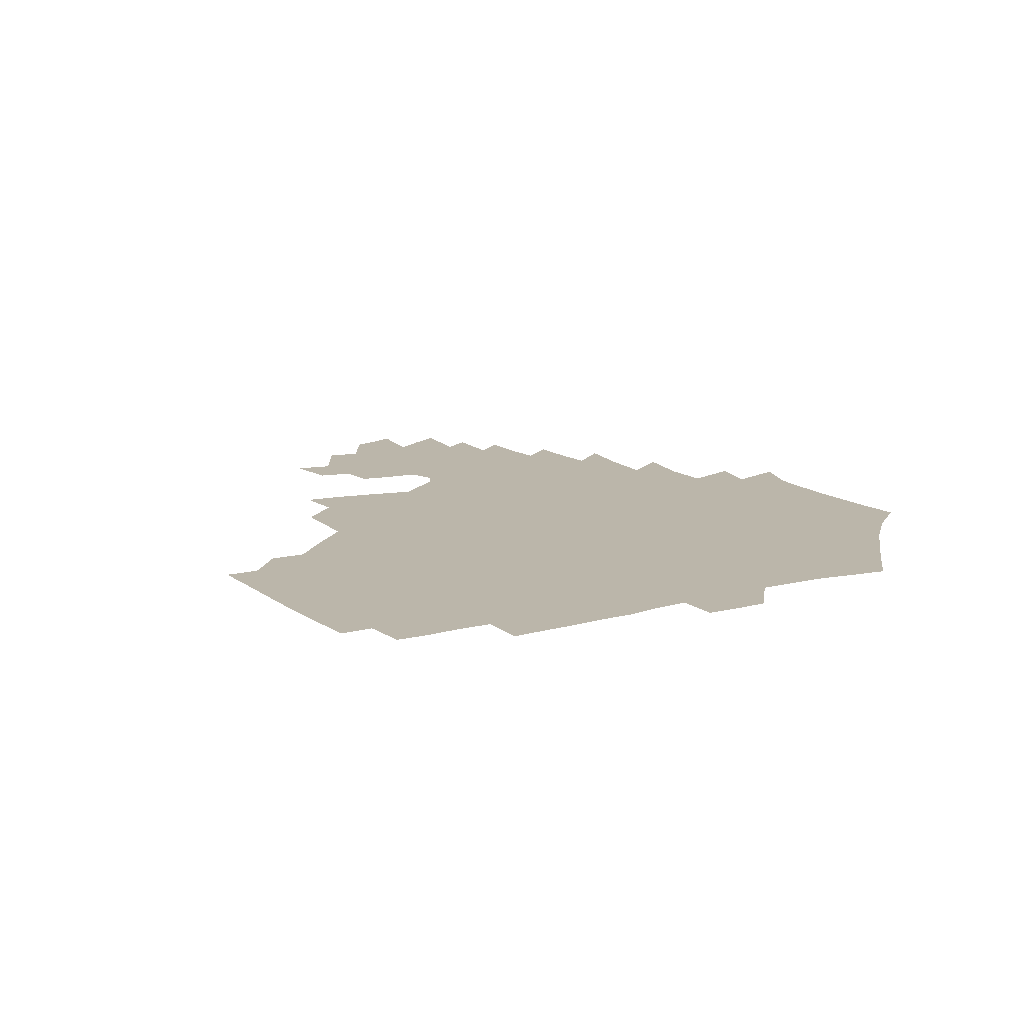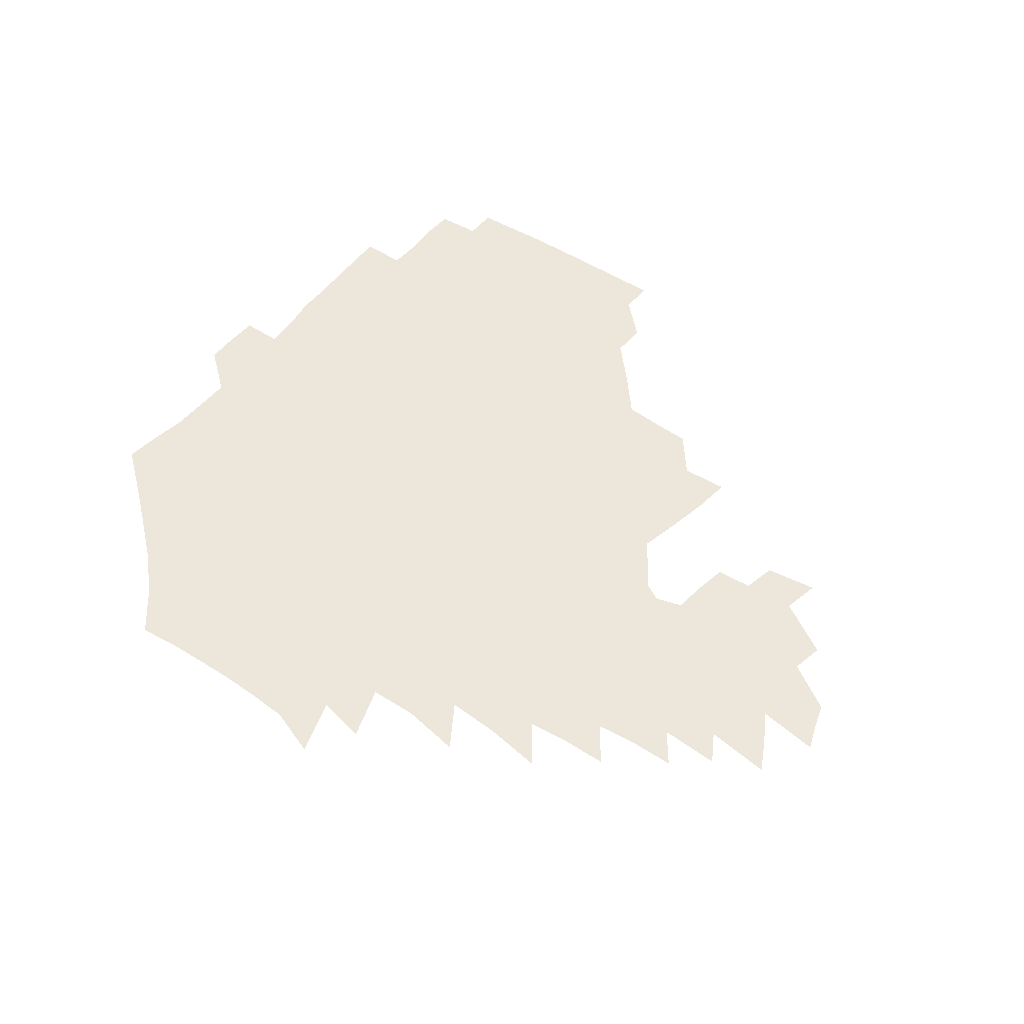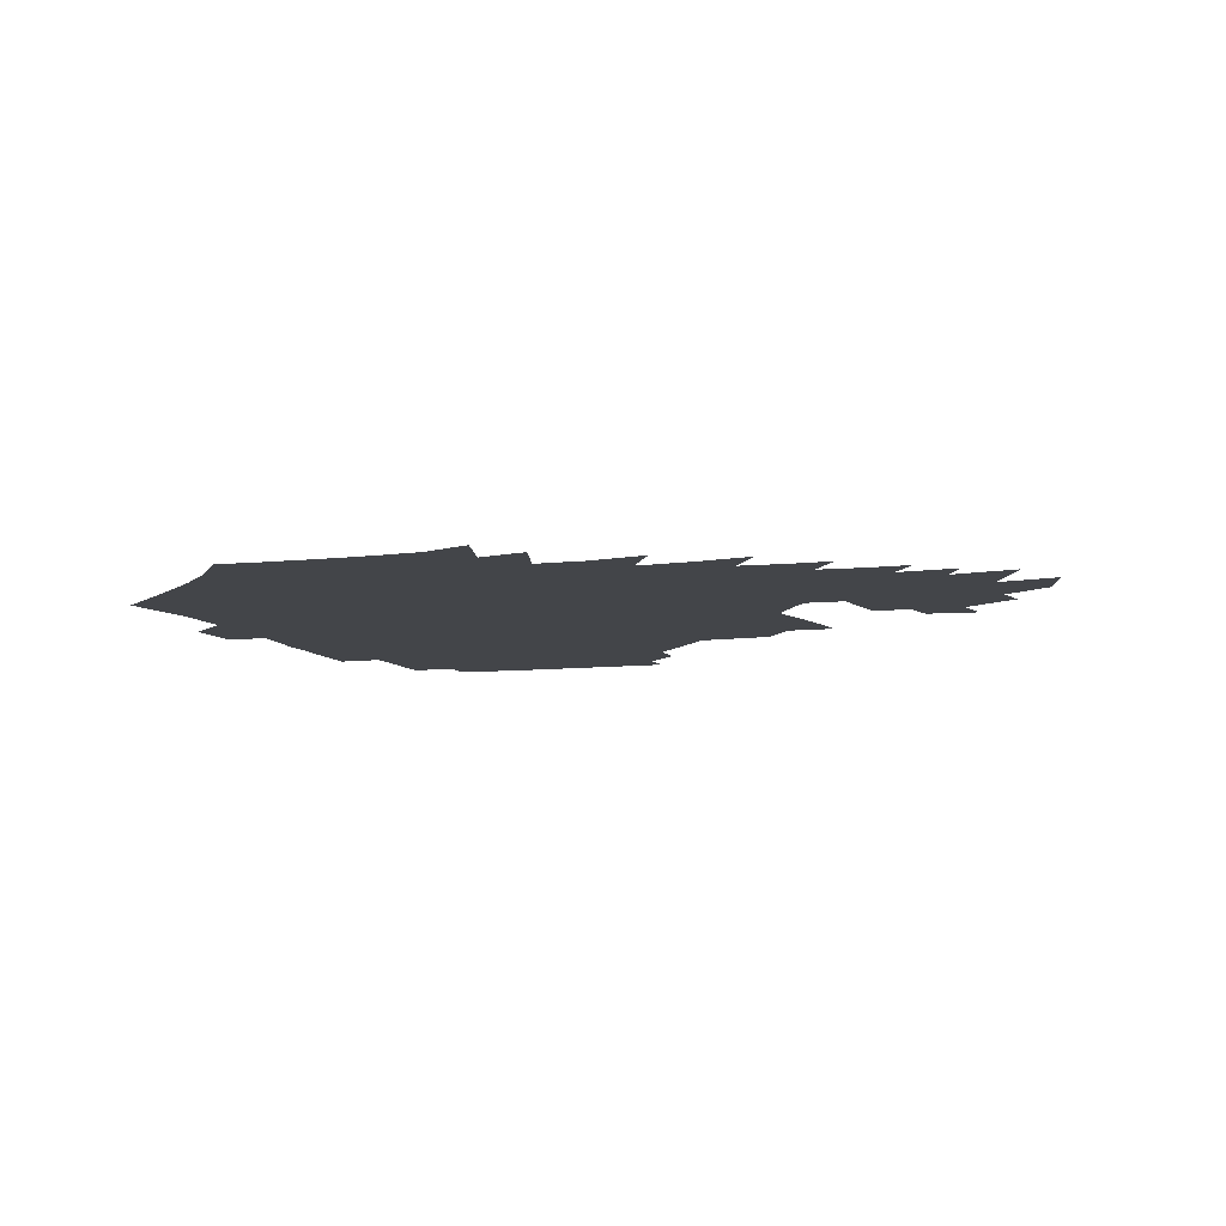
<metadata>
{"format":"obj","ext":"obj","renderer":"f3d","projection":"perspective","resolution":1024,"background":"white","views":[{"elev":14.0,"azim":-120.5,"up":"+Z"},{"elev":51.9,"azim":37.0,"up":"+Z"},{"elev":-8.6,"azim":20.0,"up":"+Z"}]}
</metadata>
<code>
v 189.3 255.1 0
v 189.2 269.4 0
v 189.8 283.3 0
v 202.4 177 0
v 204.5 192 0
v 207.4 208.2 0
v 207.9 224.1 0
v 208.3 240 0
v 207.6 254.9 0
v 207.8 269.5 0
v 207.5 283.8 0
v 206.8 298.8 0
v 204.7 314.1 0
v 204.9 329 0
v 204 343.7 0
v 203.9 357.7 0
v 203.4 370.9 0
v 218.8 164 0
v 220.3 178.9 0
v 223.3 194.8 0
v 225.1 210.3 0
v 227.9 226.1 0
v 228.7 240.9 0
v 226.4 255.5 0
v 226.3 270.2 0
v 225.7 284.9 0
v 225.2 299.7 0
v 224.7 314.5 0
v 223.6 329.4 0
v 223.7 343.9 0
v 224 357.9 0
v 222.9 371.4 0
v 223.5 385.8 0
v 222.8 400.3 0
v 223.6 414.3 0
v 236.1 149.9 0
v 236.1 164.9 0
v 238.6 180.7 0
v 240 196 0
v 241.5 211.3 0
v 242.8 226.3 0
v 245.1 241.6 0
v 243.1 256 0
v 241.8 270.7 0
v 241.3 285.5 0
v 242.4 300.3 0
v 241 315.2 0
v 240.6 330 0
v 241.3 344.7 0
v 241.4 359.1 0
v 240.8 373.5 0
v 241.2 387.9 0
v 241.5 402.1 0
v 242.5 416.1 0
v 242.8 430.2 0
v 253.9 134.9 0
v 255.2 151.5 0
v 255.8 167.1 0
v 256.3 182.2 0
v 257.3 197.4 0
v 257.8 212.3 0
v 258.2 227 0
v 259.2 241.8 0
v 258.5 256.4 0
v 257.5 271.1 0
v 257.1 286 0
v 256.5 300.9 0
v 256.4 315.8 0
v 257.1 330.8 0
v 257.1 345.5 0
v 257.4 360.1 0
v 257.1 374.7 0
v 257.2 389.2 0
v 258 403.6 0
v 258.7 417.8 0
v 259.7 431.6 0
v 270.3 118.8 0
v 272.9 138 0
v 273 153.7 0
v 272.7 168.6 0
v 273.4 183.8 0
v 273.1 198.3 0
v 273.6 213.1 0
v 273.7 227.6 0
v 273.7 242.1 0
v 272.8 256.7 0
v 272 271.5 0
v 271.4 286.4 0
v 271.4 301.3 0
v 271.4 316.3 0
v 271.9 331.2 0
v 271.9 346.1 0
v 271.5 360.8 0
v 272.4 375.6 0
v 272.4 390.2 0
v 273.8 404.8 0
v 273.9 418.9 0
v 275.4 432.9 0
v 285.2 100.1 0
v 287.7 122.2 0
v 288.5 139.5 0
v 288.3 154.8 0
v 288.9 170.3 0
v 288.6 184.8 0
v 288.6 199.3 0
v 288.6 213.7 0
v 288.9 228.1 0
v 288 242.4 0
v 287.3 256.9 0
v 286.4 271.8 0
v 286.5 286.6 0
v 286.1 301.6 0
v 286.1 316.6 0
v 286.4 331.6 0
v 286.5 346.5 0
v 287 361.5 0
v 287 376.3 0
v 287.9 391.1 0
v 288.1 405.6 0
v 289.1 419.9 0
v 289.7 433.8 0
v 302.1 102 0
v 303.5 124.3 0
v 303.5 140.8 0
v 303.2 155.9 0
v 303.2 171.1 0
v 303.2 185.7 0
v 302.7 199.7 0
v 303.4 214.4 0
v 303.8 228.5 0
v 302.7 242.5 0
v 301.6 257.1 0
v 301 271.9 0
v 300.9 286.7 0
v 300.6 301.8 0
v 301 316.9 0
v 300.9 331.8 0
v 301.3 346.9 0
v 301.6 361.8 0
v 301.8 376.7 0
v 302.4 391.6 0
v 302.5 406 0
v 303.5 420.5 0
v 304.1 434.4 0
v 319 103 0
v 318.5 124.5 0
v 317.9 141.2 0
v 317.6 156.8 0
v 317.4 172.1 0
v 317.2 186.5 0
v 317.2 200.8 0
v 317.4 214.9 0
v 317.7 228.8 0
v 317.1 242.5 0
v 316.3 256.9 0
v 315.5 271.9 0
v 315.2 287 0
v 315.1 302 0
v 315.3 317 0
v 315.6 332 0
v 315.8 347 0
v 316.2 362 0
v 316.5 376.9 0
v 316.9 392 0
v 317.4 406.6 0
v 317.9 420.9 0
v 318.5 434.9 0
v 335.9 103.7 0
v 333.7 124.3 0
v 332.5 141 0
v 331.6 157.2 0
v 331.2 172.8 0
v 330.8 187 0
v 330.7 201.2 0
v 330.7 215.1 0
v 330.9 229.1 0
v 330.7 242.7 0
v 330.3 256.6 0
v 329.7 271.8 0
v 329.3 287.5 0
v 329.5 302.1 0
v 329.9 316.9 0
v 330.2 332 0
v 330.6 347.1 0
v 331 362 0
v 331.4 377.1 0
v 331.7 392.2 0
v 332.2 406.8 0
v 332.6 421.3 0
v 333.1 435.5 0
v 352.8 103.6 0
v 349.3 124.1 0
v 347.2 141.5 0
v 345.9 157.1 0
v 344.9 172.9 0
v 344.3 187.4 0
v 344.1 201.6 0
v 343.9 215.7 0
v 343.9 229.3 0
v 344 242.8 0
v 343.9 256.8 0
v 343.7 271.6 0
v 343.5 287.1 0
v 343.9 301.9 0
v 344.4 316.7 0
v 345.1 331.6 0
v 345.5 346.8 0
v 346.1 361.9 0
v 346.8 377 0
v 347.2 392.1 0
v 347.2 407.3 0
v 347.8 421.9 0
v 348.2 436.3 0
v 369.9 102.9 0
v 365.5 123.4 0
v 362.3 141.7 0
v 360.3 157.6 0
v 358.6 173.5 0
v 358.1 187.4 0
v 357.5 201.8 0
v 357.1 216 0
v 356.9 229.8 0
v 357 243.1 0
v 357.3 256.7 0
v 357.5 271.3 0
v 357.9 286.1 0
v 358.4 301.1 0
v 359.2 316 0
v 360 331.3 0
v 360.7 346.3 0
v 361.6 361.5 0
v 362.4 376.7 0
v 363 392.1 0
v 363.4 407.4 0
v 391.1 95.62 0
v 383.8 120.4 0
v 378 142.1 0
v 375 158.1 0
v 372.9 173.5 0
v 371.3 188.6 0
v 370.8 202.2 0
v 369.9 216.7 0
v 369.7 230.1 0
v 369.7 243.3 0
v 370.4 256.7 0
v 371.1 270.9 0
v 371.9 285.2 0
v 372.8 299.9 0
v 373.8 315.1 0
v 374.9 330.5 0
v 376.1 345.7 0
v 377.1 360.8 0
v 378.4 376.1 0
v 405.2 116.1 0
v 397.7 139.9 0
v 390.5 158.7 0
v 387.5 173.9 0
v 385.7 188.5 0
v 383.9 203.1 0
v 382.6 217.3 0
v 382.3 230.4 0
v 382.6 243.4 0
v 383.3 256.6 0
v 384.3 270.3 0
v 385.4 284.2 0
v 386.9 299 0
v 388.3 314.1 0
v 389.8 329.5 0
v 391.2 344.6 0
v 393 359.7 0
v 418.4 140.9 0
v 409.5 158.2 0
v 405 172.9 0
v 402.1 187.6 0
v 398.7 202.5 0
v 396.7 216.7 0
v 397 229.8 0
v 396.5 243.3 0
v 396.6 256.5 0
v 397.8 269.9 0
v 399.3 283.8 0
v 400.8 298 0
v 402.9 313.2 0
v 404.5 328.2 0
v 406.5 343.5 0
v 409.5 359.1 0
v 444.6 137.2 0
v 432 157.1 0
v 423.2 172.6 0
v 420 186.5 0
v 415.1 201.7 0
v 410.7 216.7 0
v 410.5 229.6 0
v 410.5 242.8 0
v 411.3 256 0
v 412.2 269.4 0
v 413.2 282.9 0
v 415.2 296.9 0
v 418.1 312 0
v 419.9 327.1 0
v 422.5 342.6 0
v 426.2 358.8 0
v 455.4 156.3 0
v 446.4 171.1 0
v 440.3 185.1 0
v 433.8 200.2 0
v 426.9 216 0
v 424.6 229.4 0
v 424.1 242.3 0
v 425.6 255.1 0
v 426.6 268.2 0
v 427.8 281.5 0
v 431.2 295.1 0
v 434.5 310.5 0
v 437.2 326.5 0
v 440 342.4 0
v 480.8 153.1 0
v 467.8 170.4 0
v 459.1 184.9 0
v 453.4 198.5 0
v 445.6 214.2 0
v 441 228.2 0
v 440.1 240.9 0
v 441.2 253.4 0
v 442 266.1 0
v 445.6 278.4 0
v 450.5 290.8 0
v 454.8 309.2 0
v 458.3 327.4 0
v 460.4 344 0
v 486.4 172.5 0
v 476.5 186.6 0
v 468.9 200 0
v 463.7 213 0
v 457.6 227.2 0
v 455.2 239.5 0
v 457.2 250.6 0
v 460.1 261.1 0
v 465.5 269.7 0
v 505.5 173.2 0
v 493.7 188.7 0
v 485.1 201.7 0
v 477 215.1 0
v 472.2 227.2 0
v 469.1 238.7 0
v 468.8 248.8 0
v 470.3 257.9 0
v 473.3 265.6 0
v 511.7 190.9 0
v 503.3 203.1 0
v 496.6 215.3 0
v 490.4 227 0
v 487.1 238 0
v 484.6 248.4 0
v 484.1 258.4 0
v 485.3 269.2 0
v 486.8 283.1 0
v 489.5 297.8 0
v 531.1 191.4 0
v 520.7 204.9 0
v 517 216.2 0
v 510.3 227.9 0
v 506.8 239.3 0
v 505.1 250.8 0
v 504.4 262.4 0
v 503.1 274 0
v 503.5 286.1 0
v 505.4 299.3 0
v 508.5 313.8 0
v 546.6 204.4 0
v 538.9 217.2 0
v 533.8 228.9 0
v 529.4 240.6 0
v 527.3 251.9 0
v 525.9 263.6 0
v 525.1 275.8 0
v 527.1 288.3 0
v 528 301.1 0
v 531.5 317.4 0
v 567.2 214.5 0
v 560.4 227.5 0
v 552.2 241.3 0
v 550.4 251.8 0
v 549.2 262.5 0
v 549.9 273.1 0
v 552.8 287 0
v 578.8 238.3 0
v 574.7 249.3 0
v 571.4 260.3 0
f 8 9 1
f 1 9 2
f 9 10 2
f 2 10 3
f 10 11 3
f 18 19 4
f 4 19 5
f 19 20 5
f 5 20 6
f 20 21 6
f 6 21 7
f 21 22 7
f 7 22 8
f 22 23 8
f 8 23 9
f 23 24 9
f 9 24 10
f 24 25 10
f 10 25 11
f 25 26 11
f 11 26 12
f 26 27 12
f 12 27 13
f 27 28 13
f 13 28 14
f 28 29 14
f 14 29 15
f 29 30 15
f 15 30 16
f 30 31 16
f 16 31 17
f 31 32 17
f 36 37 18
f 18 37 19
f 37 38 19
f 19 38 20
f 38 39 20
f 20 39 21
f 39 40 21
f 21 40 22
f 40 41 22
f 22 41 23
f 41 42 23
f 23 42 24
f 42 43 24
f 24 43 25
f 43 44 25
f 25 44 26
f 44 45 26
f 26 45 27
f 45 46 27
f 27 46 28
f 46 47 28
f 28 47 29
f 47 48 29
f 29 48 30
f 48 49 30
f 30 49 31
f 49 50 31
f 31 50 32
f 50 51 32
f 32 51 33
f 51 52 33
f 33 52 34
f 52 53 34
f 34 53 35
f 53 54 35
f 56 57 36
f 36 57 37
f 57 58 37
f 37 58 38
f 58 59 38
f 38 59 39
f 59 60 39
f 39 60 40
f 60 61 40
f 40 61 41
f 61 62 41
f 41 62 42
f 62 63 42
f 42 63 43
f 63 64 43
f 43 64 44
f 64 65 44
f 44 65 45
f 65 66 45
f 45 66 46
f 66 67 46
f 46 67 47
f 67 68 47
f 47 68 48
f 68 69 48
f 48 69 49
f 69 70 49
f 49 70 50
f 70 71 50
f 50 71 51
f 71 72 51
f 51 72 52
f 72 73 52
f 52 73 53
f 73 74 53
f 53 74 54
f 74 75 54
f 54 75 55
f 75 76 55
f 77 78 56
f 56 78 57
f 78 79 57
f 57 79 58
f 79 80 58
f 58 80 59
f 80 81 59
f 59 81 60
f 81 82 60
f 60 82 61
f 82 83 61
f 61 83 62
f 83 84 62
f 62 84 63
f 84 85 63
f 63 85 64
f 85 86 64
f 64 86 65
f 86 87 65
f 65 87 66
f 87 88 66
f 66 88 67
f 88 89 67
f 67 89 68
f 89 90 68
f 68 90 69
f 90 91 69
f 69 91 70
f 91 92 70
f 70 92 71
f 92 93 71
f 71 93 72
f 93 94 72
f 72 94 73
f 94 95 73
f 73 95 74
f 95 96 74
f 74 96 75
f 96 97 75
f 75 97 76
f 97 98 76
f 99 100 77
f 77 100 78
f 100 101 78
f 78 101 79
f 101 102 79
f 79 102 80
f 102 103 80
f 80 103 81
f 103 104 81
f 81 104 82
f 104 105 82
f 82 105 83
f 105 106 83
f 83 106 84
f 106 107 84
f 84 107 85
f 107 108 85
f 85 108 86
f 108 109 86
f 86 109 87
f 109 110 87
f 87 110 88
f 110 111 88
f 88 111 89
f 111 112 89
f 89 112 90
f 112 113 90
f 90 113 91
f 113 114 91
f 91 114 92
f 114 115 92
f 92 115 93
f 115 116 93
f 93 116 94
f 116 117 94
f 94 117 95
f 117 118 95
f 95 118 96
f 118 119 96
f 96 119 97
f 119 120 97
f 97 120 98
f 120 121 98
f 99 122 100
f 122 123 100
f 100 123 101
f 123 124 101
f 101 124 102
f 124 125 102
f 102 125 103
f 125 126 103
f 103 126 104
f 126 127 104
f 104 127 105
f 127 128 105
f 105 128 106
f 128 129 106
f 106 129 107
f 129 130 107
f 107 130 108
f 130 131 108
f 108 131 109
f 131 132 109
f 109 132 110
f 132 133 110
f 110 133 111
f 133 134 111
f 111 134 112
f 134 135 112
f 112 135 113
f 135 136 113
f 113 136 114
f 136 137 114
f 114 137 115
f 137 138 115
f 115 138 116
f 138 139 116
f 116 139 117
f 139 140 117
f 117 140 118
f 140 141 118
f 118 141 119
f 141 142 119
f 119 142 120
f 142 143 120
f 120 143 121
f 143 144 121
f 122 145 123
f 145 146 123
f 123 146 124
f 146 147 124
f 124 147 125
f 147 148 125
f 125 148 126
f 148 149 126
f 126 149 127
f 149 150 127
f 127 150 128
f 150 151 128
f 128 151 129
f 151 152 129
f 129 152 130
f 152 153 130
f 130 153 131
f 153 154 131
f 131 154 132
f 154 155 132
f 132 155 133
f 155 156 133
f 133 156 134
f 156 157 134
f 134 157 135
f 157 158 135
f 135 158 136
f 158 159 136
f 136 159 137
f 159 160 137
f 137 160 138
f 160 161 138
f 138 161 139
f 161 162 139
f 139 162 140
f 162 163 140
f 140 163 141
f 163 164 141
f 141 164 142
f 164 165 142
f 142 165 143
f 165 166 143
f 143 166 144
f 166 167 144
f 145 168 146
f 168 169 146
f 146 169 147
f 169 170 147
f 147 170 148
f 170 171 148
f 148 171 149
f 171 172 149
f 149 172 150
f 172 173 150
f 150 173 151
f 173 174 151
f 151 174 152
f 174 175 152
f 152 175 153
f 175 176 153
f 153 176 154
f 176 177 154
f 154 177 155
f 177 178 155
f 155 178 156
f 178 179 156
f 156 179 157
f 179 180 157
f 157 180 158
f 180 181 158
f 158 181 159
f 181 182 159
f 159 182 160
f 182 183 160
f 160 183 161
f 183 184 161
f 161 184 162
f 184 185 162
f 162 185 163
f 185 186 163
f 163 186 164
f 186 187 164
f 164 187 165
f 187 188 165
f 165 188 166
f 188 189 166
f 166 189 167
f 189 190 167
f 168 191 169
f 191 192 169
f 169 192 170
f 192 193 170
f 170 193 171
f 193 194 171
f 171 194 172
f 194 195 172
f 172 195 173
f 195 196 173
f 173 196 174
f 196 197 174
f 174 197 175
f 197 198 175
f 175 198 176
f 198 199 176
f 176 199 177
f 199 200 177
f 177 200 178
f 200 201 178
f 178 201 179
f 201 202 179
f 179 202 180
f 202 203 180
f 180 203 181
f 203 204 181
f 181 204 182
f 204 205 182
f 182 205 183
f 205 206 183
f 183 206 184
f 206 207 184
f 184 207 185
f 207 208 185
f 185 208 186
f 208 209 186
f 186 209 187
f 209 210 187
f 187 210 188
f 210 211 188
f 188 211 189
f 211 212 189
f 189 212 190
f 212 213 190
f 191 214 192
f 214 215 192
f 192 215 193
f 215 216 193
f 193 216 194
f 216 217 194
f 194 217 195
f 217 218 195
f 195 218 196
f 218 219 196
f 196 219 197
f 219 220 197
f 197 220 198
f 220 221 198
f 198 221 199
f 221 222 199
f 199 222 200
f 222 223 200
f 200 223 201
f 223 224 201
f 201 224 202
f 224 225 202
f 202 225 203
f 225 226 203
f 203 226 204
f 226 227 204
f 204 227 205
f 227 228 205
f 205 228 206
f 228 229 206
f 206 229 207
f 229 230 207
f 207 230 208
f 230 231 208
f 208 231 209
f 231 232 209
f 209 232 210
f 232 233 210
f 210 233 211
f 233 234 211
f 211 234 212
f 214 235 215
f 235 236 215
f 215 236 216
f 236 237 216
f 216 237 217
f 237 238 217
f 217 238 218
f 238 239 218
f 218 239 219
f 239 240 219
f 219 240 220
f 240 241 220
f 220 241 221
f 241 242 221
f 221 242 222
f 242 243 222
f 222 243 223
f 243 244 223
f 223 244 224
f 244 245 224
f 224 245 225
f 245 246 225
f 225 246 226
f 246 247 226
f 226 247 227
f 247 248 227
f 227 248 228
f 248 249 228
f 228 249 229
f 249 250 229
f 229 250 230
f 250 251 230
f 230 251 231
f 251 252 231
f 231 252 232
f 252 253 232
f 232 253 233
f 236 254 237
f 254 255 237
f 237 255 238
f 255 256 238
f 238 256 239
f 256 257 239
f 239 257 240
f 257 258 240
f 240 258 241
f 258 259 241
f 241 259 242
f 259 260 242
f 242 260 243
f 260 261 243
f 243 261 244
f 261 262 244
f 244 262 245
f 262 263 245
f 245 263 246
f 263 264 246
f 246 264 247
f 264 265 247
f 247 265 248
f 265 266 248
f 248 266 249
f 266 267 249
f 249 267 250
f 267 268 250
f 250 268 251
f 268 269 251
f 251 269 252
f 269 270 252
f 252 270 253
f 255 271 256
f 271 272 256
f 256 272 257
f 272 273 257
f 257 273 258
f 273 274 258
f 258 274 259
f 274 275 259
f 259 275 260
f 275 276 260
f 260 276 261
f 276 277 261
f 261 277 262
f 277 278 262
f 262 278 263
f 278 279 263
f 263 279 264
f 279 280 264
f 264 280 265
f 280 281 265
f 265 281 266
f 281 282 266
f 266 282 267
f 282 283 267
f 267 283 268
f 283 284 268
f 268 284 269
f 284 285 269
f 269 285 270
f 285 286 270
f 271 287 272
f 287 288 272
f 272 288 273
f 288 289 273
f 273 289 274
f 289 290 274
f 274 290 275
f 290 291 275
f 275 291 276
f 291 292 276
f 276 292 277
f 292 293 277
f 277 293 278
f 293 294 278
f 278 294 279
f 294 295 279
f 279 295 280
f 295 296 280
f 280 296 281
f 296 297 281
f 281 297 282
f 297 298 282
f 282 298 283
f 298 299 283
f 283 299 284
f 299 300 284
f 284 300 285
f 300 301 285
f 285 301 286
f 301 302 286
f 288 303 289
f 303 304 289
f 289 304 290
f 304 305 290
f 290 305 291
f 305 306 291
f 291 306 292
f 306 307 292
f 292 307 293
f 307 308 293
f 293 308 294
f 308 309 294
f 294 309 295
f 309 310 295
f 295 310 296
f 310 311 296
f 296 311 297
f 311 312 297
f 297 312 298
f 312 313 298
f 298 313 299
f 313 314 299
f 299 314 300
f 314 315 300
f 300 315 301
f 315 316 301
f 301 316 302
f 303 317 304
f 317 318 304
f 304 318 305
f 318 319 305
f 305 319 306
f 319 320 306
f 306 320 307
f 320 321 307
f 307 321 308
f 321 322 308
f 308 322 309
f 322 323 309
f 309 323 310
f 323 324 310
f 310 324 311
f 324 325 311
f 311 325 312
f 325 326 312
f 312 326 313
f 326 327 313
f 313 327 314
f 327 328 314
f 314 328 315
f 328 329 315
f 315 329 316
f 329 330 316
f 318 331 319
f 331 332 319
f 319 332 320
f 332 333 320
f 320 333 321
f 333 334 321
f 321 334 322
f 334 335 322
f 322 335 323
f 335 336 323
f 323 336 324
f 336 337 324
f 324 337 325
f 337 338 325
f 325 338 326
f 338 339 326
f 326 339 327
f 331 340 332
f 340 341 332
f 332 341 333
f 341 342 333
f 333 342 334
f 342 343 334
f 334 343 335
f 343 344 335
f 335 344 336
f 344 345 336
f 336 345 337
f 345 346 337
f 337 346 338
f 346 347 338
f 338 347 339
f 347 348 339
f 341 349 342
f 349 350 342
f 342 350 343
f 350 351 343
f 343 351 344
f 351 352 344
f 344 352 345
f 352 353 345
f 345 353 346
f 353 354 346
f 346 354 347
f 354 355 347
f 347 355 348
f 355 356 348
f 349 359 350
f 359 360 350
f 350 360 351
f 360 361 351
f 351 361 352
f 361 362 352
f 352 362 353
f 362 363 353
f 353 363 354
f 363 364 354
f 354 364 355
f 364 365 355
f 355 365 356
f 365 366 356
f 356 366 357
f 366 367 357
f 357 367 358
f 367 368 358
f 360 370 361
f 370 371 361
f 361 371 362
f 371 372 362
f 362 372 363
f 372 373 363
f 363 373 364
f 373 374 364
f 364 374 365
f 374 375 365
f 365 375 366
f 375 376 366
f 366 376 367
f 376 377 367
f 367 377 368
f 377 378 368
f 368 378 369
f 378 379 369
f 371 380 372
f 380 381 372
f 372 381 373
f 381 382 373
f 373 382 374
f 382 383 374
f 374 383 375
f 383 384 375
f 375 384 376
f 384 385 376
f 376 385 377
f 385 386 377
f 377 386 378
f 382 387 383
f 387 388 383
f 383 388 384
f 388 389 384
f 384 389 385

</code>
